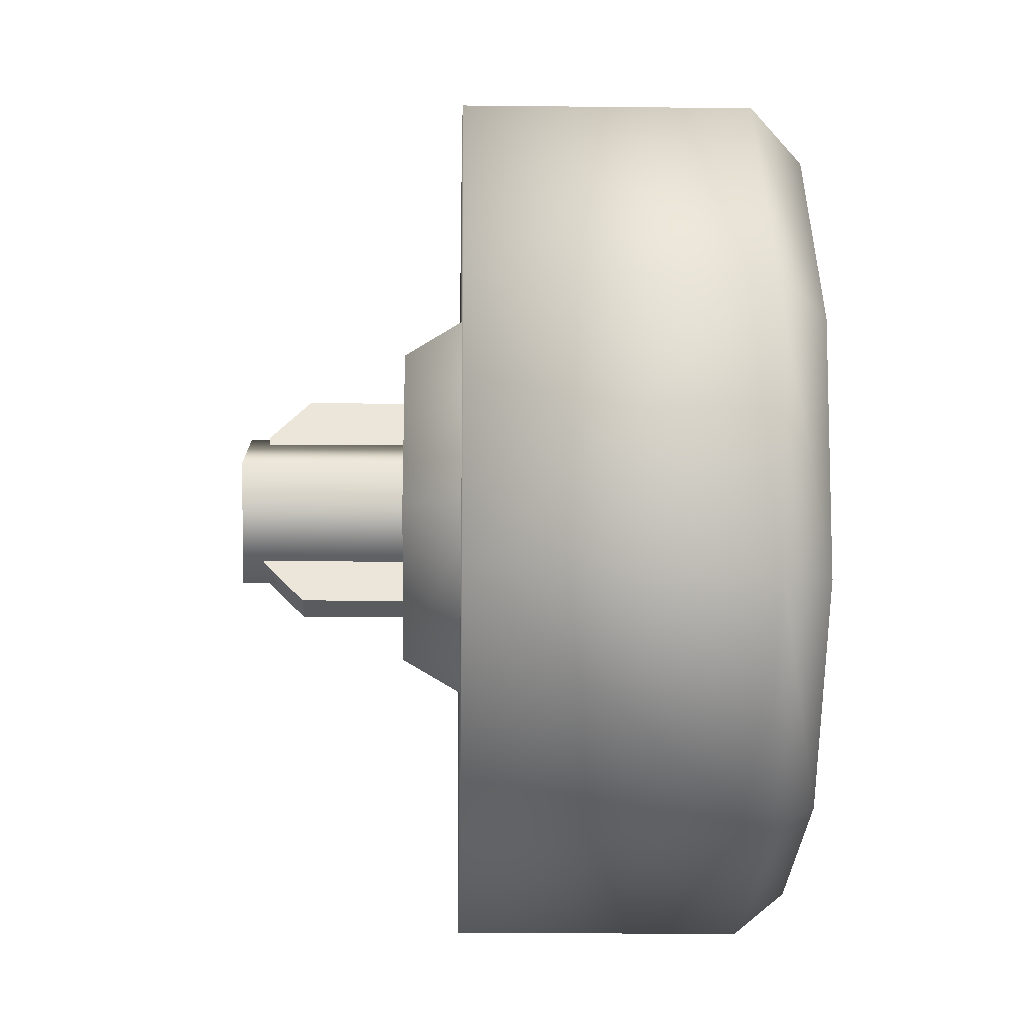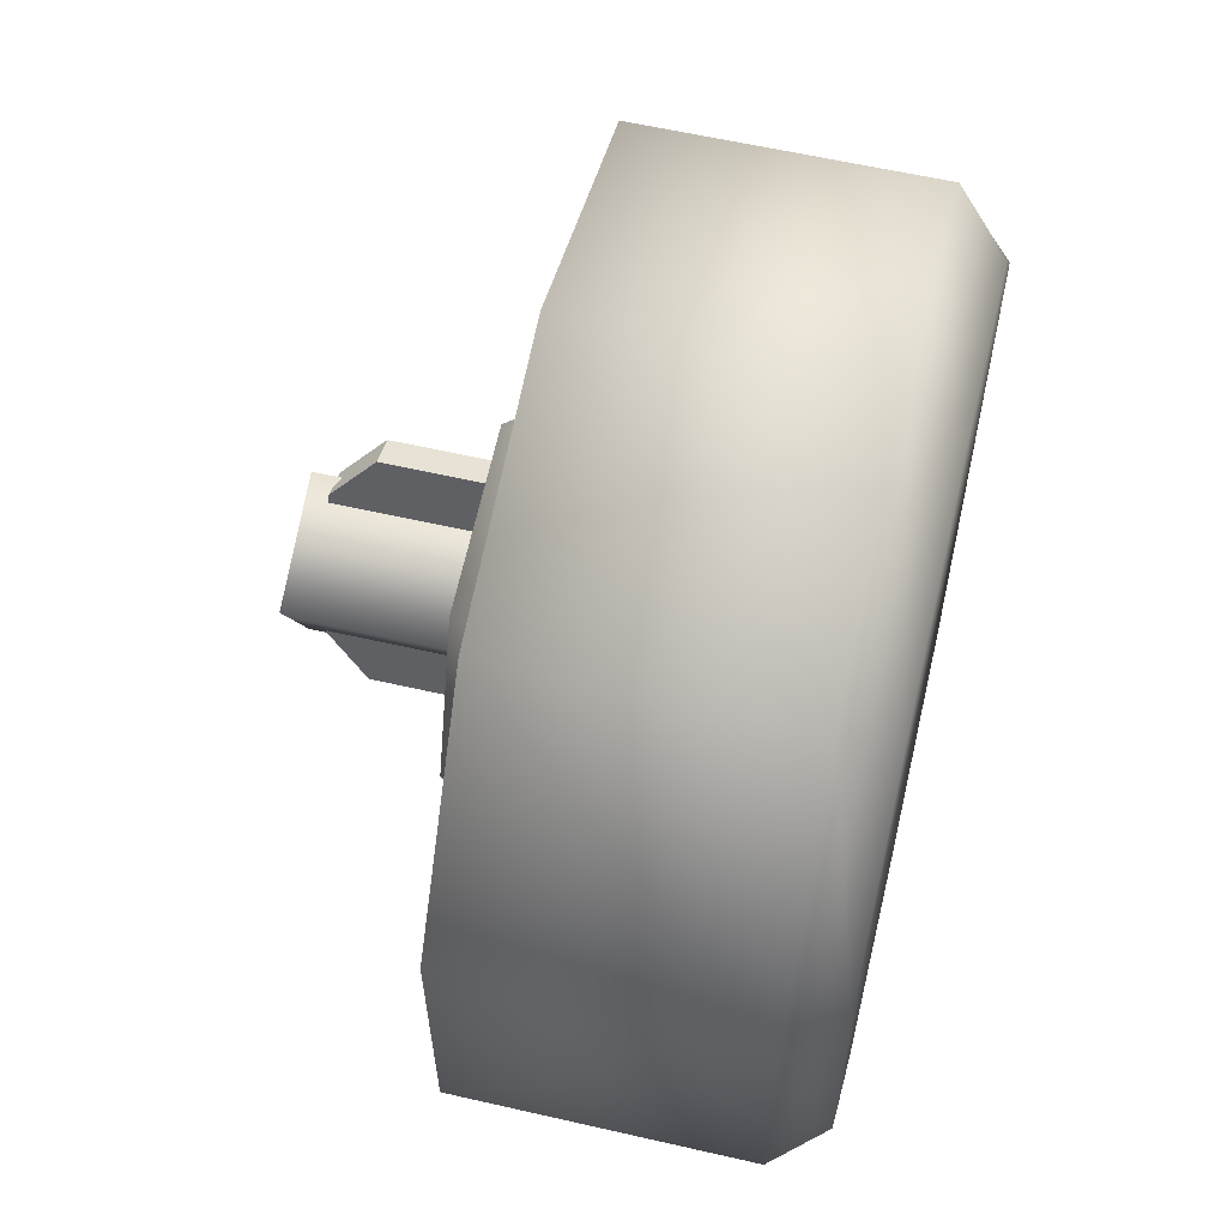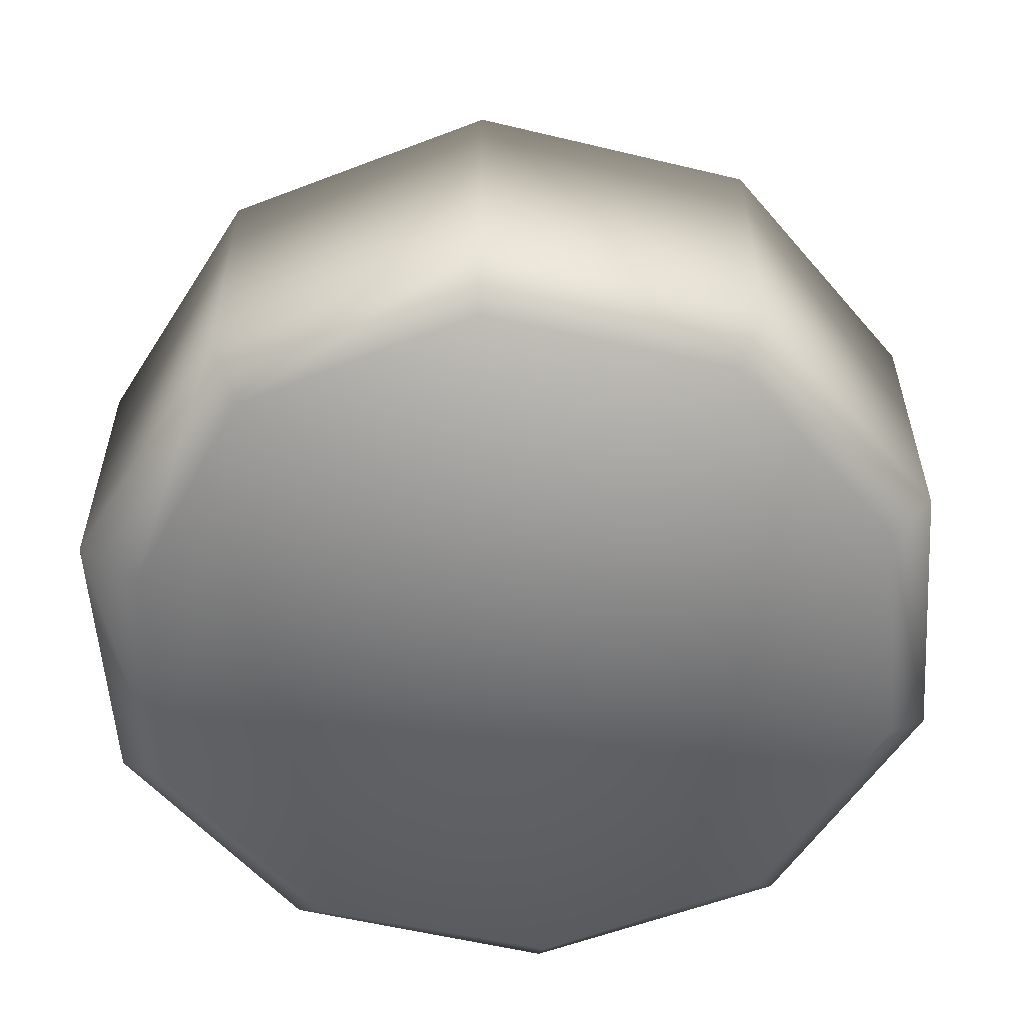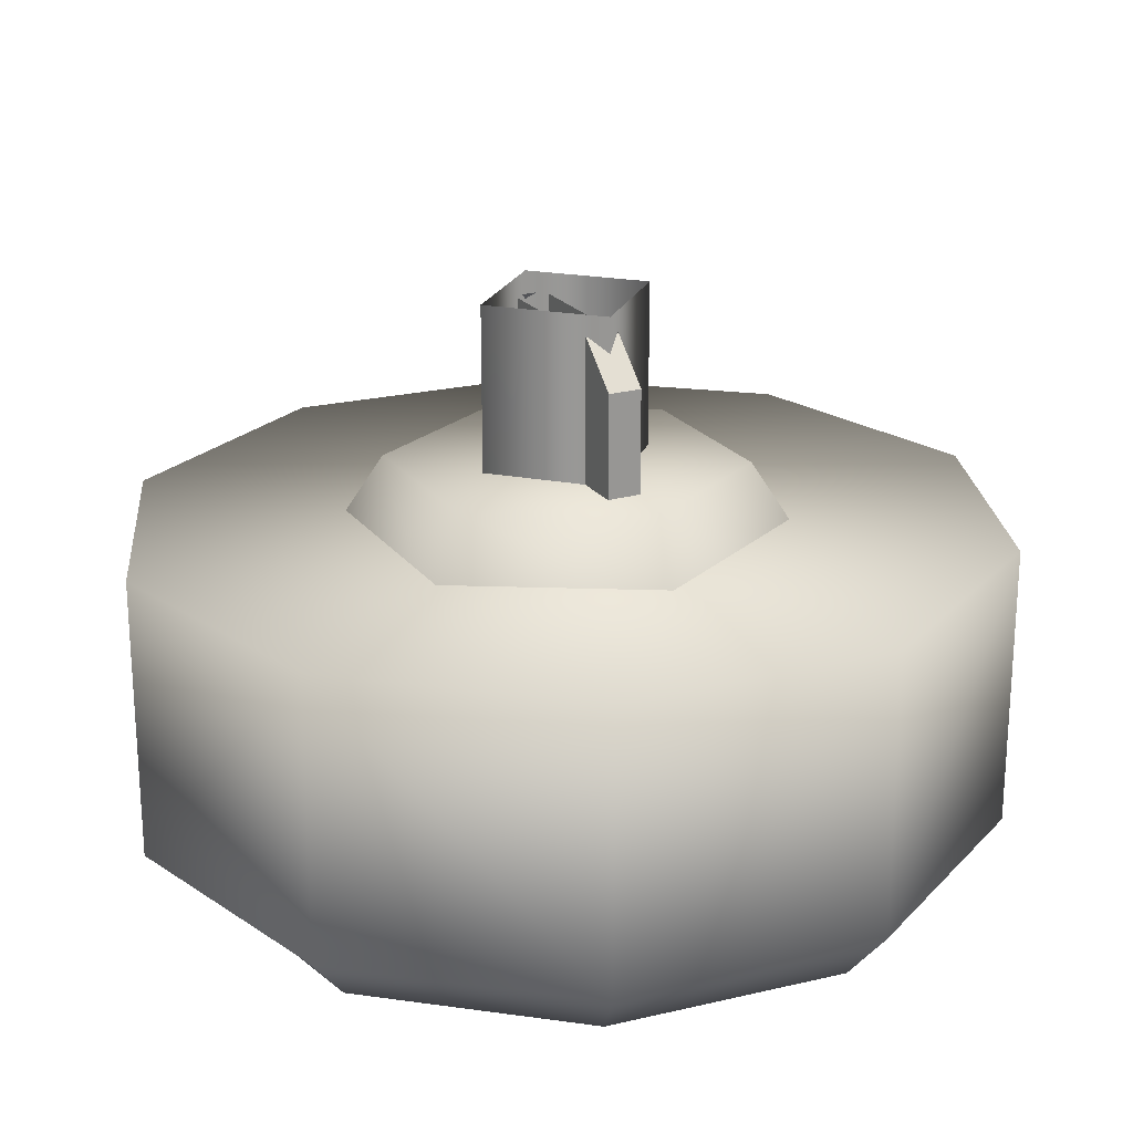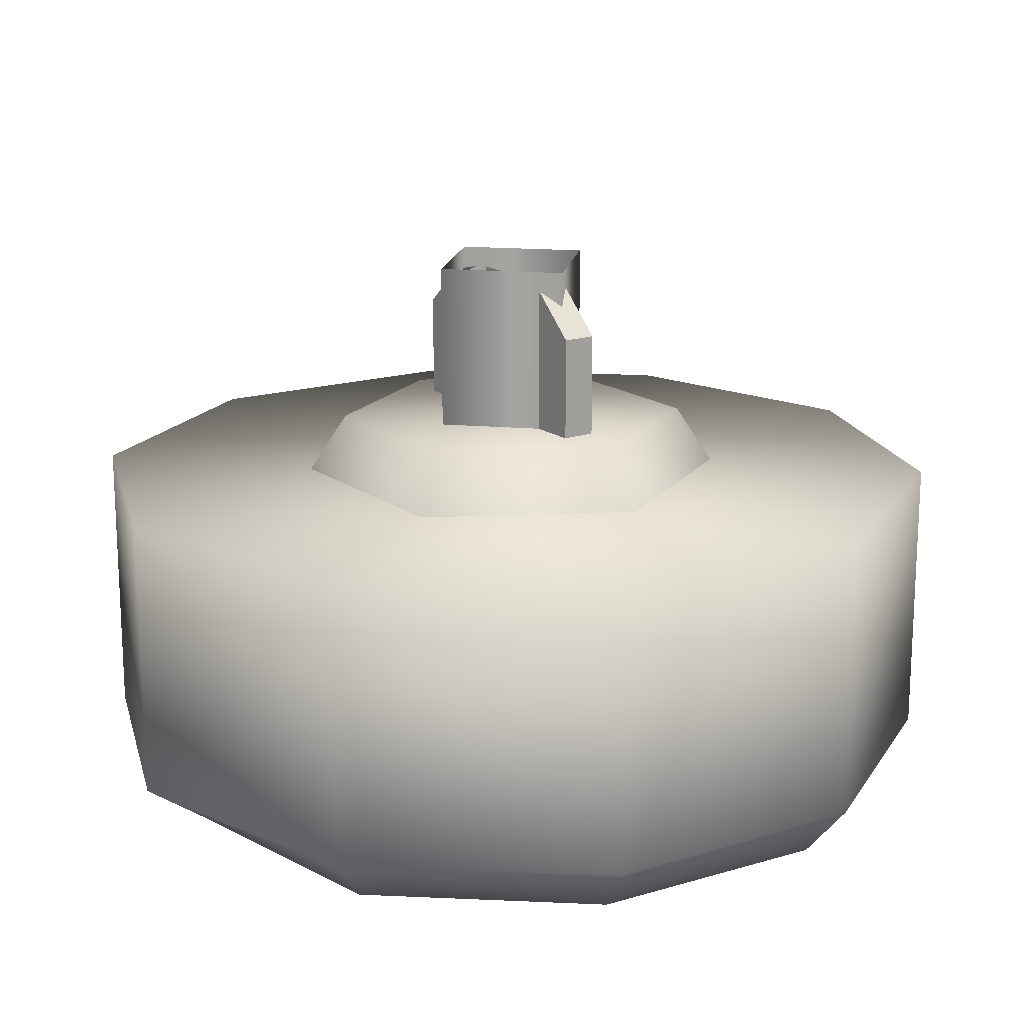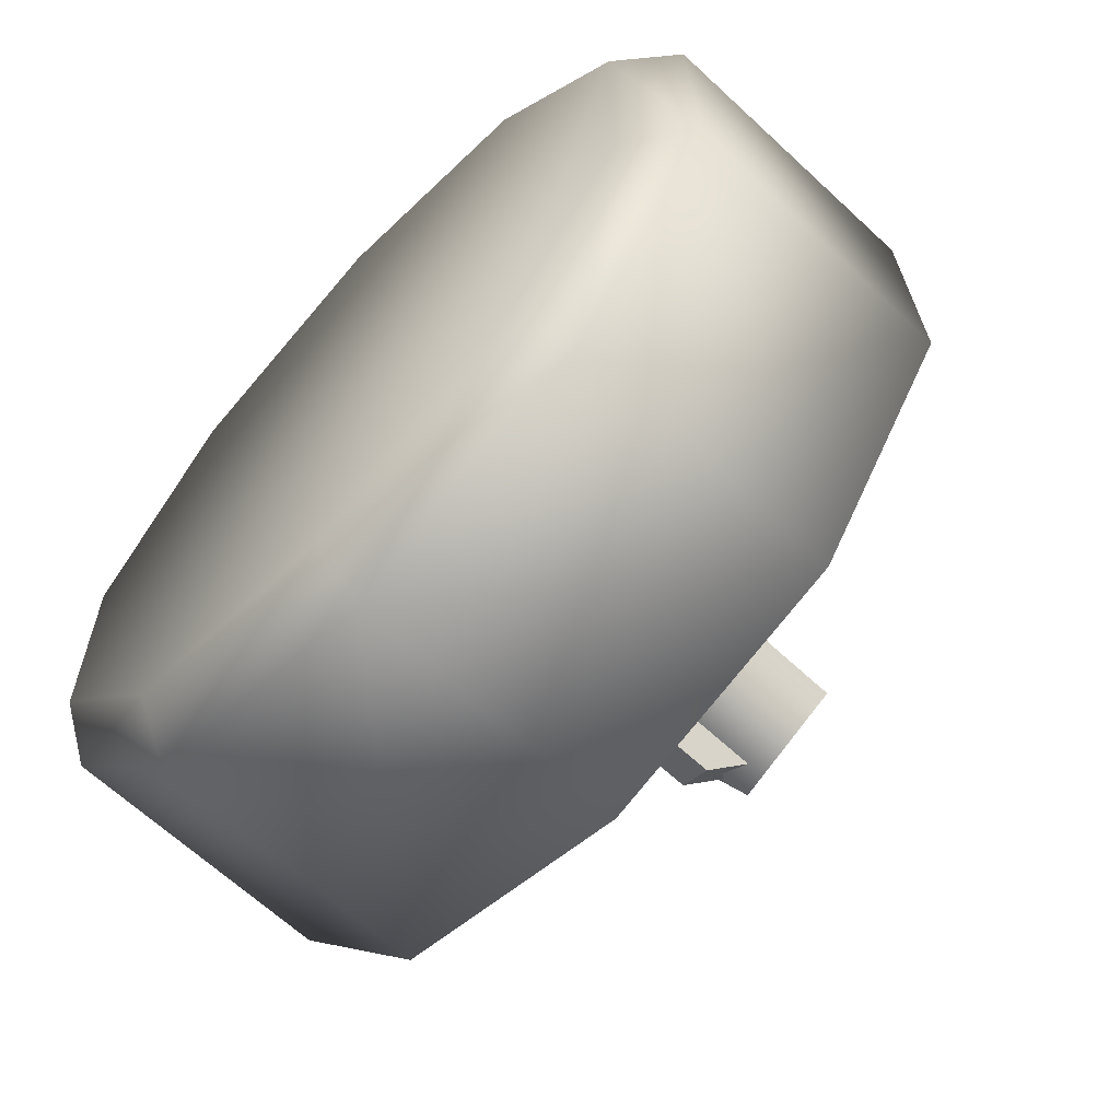
<metadata>
{"format":"obj","ext":"obj","renderer":"f3d","projection":"perspective","resolution":1024,"background":"white","views":[{"elev":-12.4,"azim":88.5,"up":"+Y"},{"elev":59.2,"azim":103.3,"up":"+Y"},{"elev":-56.4,"azim":2.7,"up":"+Z"},{"elev":21.9,"azim":-6.4,"up":"+Z"},{"elev":17.0,"azim":-14.9,"up":"+Z"},{"elev":-65.1,"azim":-133.1,"up":"+Y"}]}
</metadata>
<code>
g wheel_low_Cylinder.002
v 0.4484 1.74 -1.581
v 0.7237 1.344 -1.581
v 0.7137 0.8619 -1.581
v 0.4221 0.4777 -1.581
v -0.03964 0.3382 -1.581
v -0.4952 0.4968 -1.581
v -0.7705 0.8928 -1.581
v -0.4689 1.759 -1.581
v 0.4106 1.652 -2.173
v 0.4484 1.74 -2.084
v 0.6506 1.296 -2.173
v 0.7237 1.344 -2.084
v 0.635 0.8661 -2.173
v 0.7137 0.8619 -2.084
v 0.37 0.5277 -2.173
v 0.4221 0.4777 -2.084
v -0.0433 0.4098 -2.173
v -0.03964 0.3382 -2.084
v -0.447 0.5572 -2.173
v -0.4952 0.4968 -2.084
v -0.7705 0.8928 -2.084
v -0.4064 1.682 -2.173
v -0.4689 1.759 -2.084
v -0.007166 1.899 -1.581
v -0.007166 1.899 -2.084
v 0.00693 1.8 -2.173
v -0.7605 1.375 -1.581
v -0.7605 1.375 -2.084
v -0.6714 1.343 -2.173
v -0.6609 0.9061 -2.159
v -0.165 1.502 -1.615
v -0.1338 1.417 -1.478
v 0.2376 1.433 -1.615
v -0.426 1.187 -1.615
v -0.3373 1.172 -1.478
v -0.2844 0.8043 -1.615
v -0.2269 0.8735 -1.478
v 0.1182 0.7353 -1.615
v 0.087 0.8197 -1.478
v 0.3792 1.05 -1.615
v 0.2905 1.065 -1.478
v 0.1801 1.363 -1.478
v 0.07841 0.9294 -1.565
v 0.07841 0.9294 -1.295
v -0.07358 1.341 -1.565
v 0.02222 0.9086 -1.565
v 0.02222 0.9086 -1.295
v -0.1298 1.32 -1.565
v -0.1298 1.32 -1.295
v -0.1017 1.244 -1.22
v -0.07358 1.341 -1.295
v -0.04553 1.265 -1.22
v 0.05035 1.005 -1.22
v -0.00584 0.9845 -1.22
v -0.07857 1.268 -1.552
v -0.07857 1.268 -1.183
v 0.1259 1.174 -1.552
v -0.1727 1.063 -1.552
v -0.1727 1.063 -1.183
v 0.03177 0.9692 -1.552
v 0.03177 0.9692 -1.183
v 0.1259 1.174 -1.183
g wheel_low_textures
f 3 4 16 14
f 18 5 6 20
f 28 27 8 23
f 6 7 21 20
f 1 2 12 10
f 4 5 18 16
f 12 2 3 14
f 10 12 11 9
f 12 14 13 11
f 14 16 15 13
f 16 18 17 15
f 18 20 19 17
f 19 30 29 22 26 9 11 13 15 17
f 28 23 22 29
f 25 10 9 26
f 24 1 10 25
f 8 24 25 23
f 23 25 26 22
f 21 7 27 28
f 3 2 1 24 8 27 7 6 5 4
f 21 28 29 30
f 20 21 30 19
f 34 35 32 31
f 31 32 42 33
f 36 37 35 34
f 38 39 37 36
f 40 41 39 38
f 33 42 41 40
f 42 32 35 37 39 41
f 47 46 43 44
f 45 51 52 53 44 43
f 49 48 46 47 54 50
f 51 45 48 49
f 49 50 52 51
f 44 53 54 47
f 58 59 56 55
f 55 56 62 57
f 60 61 59 58
f 57 62 61 60

</code>
